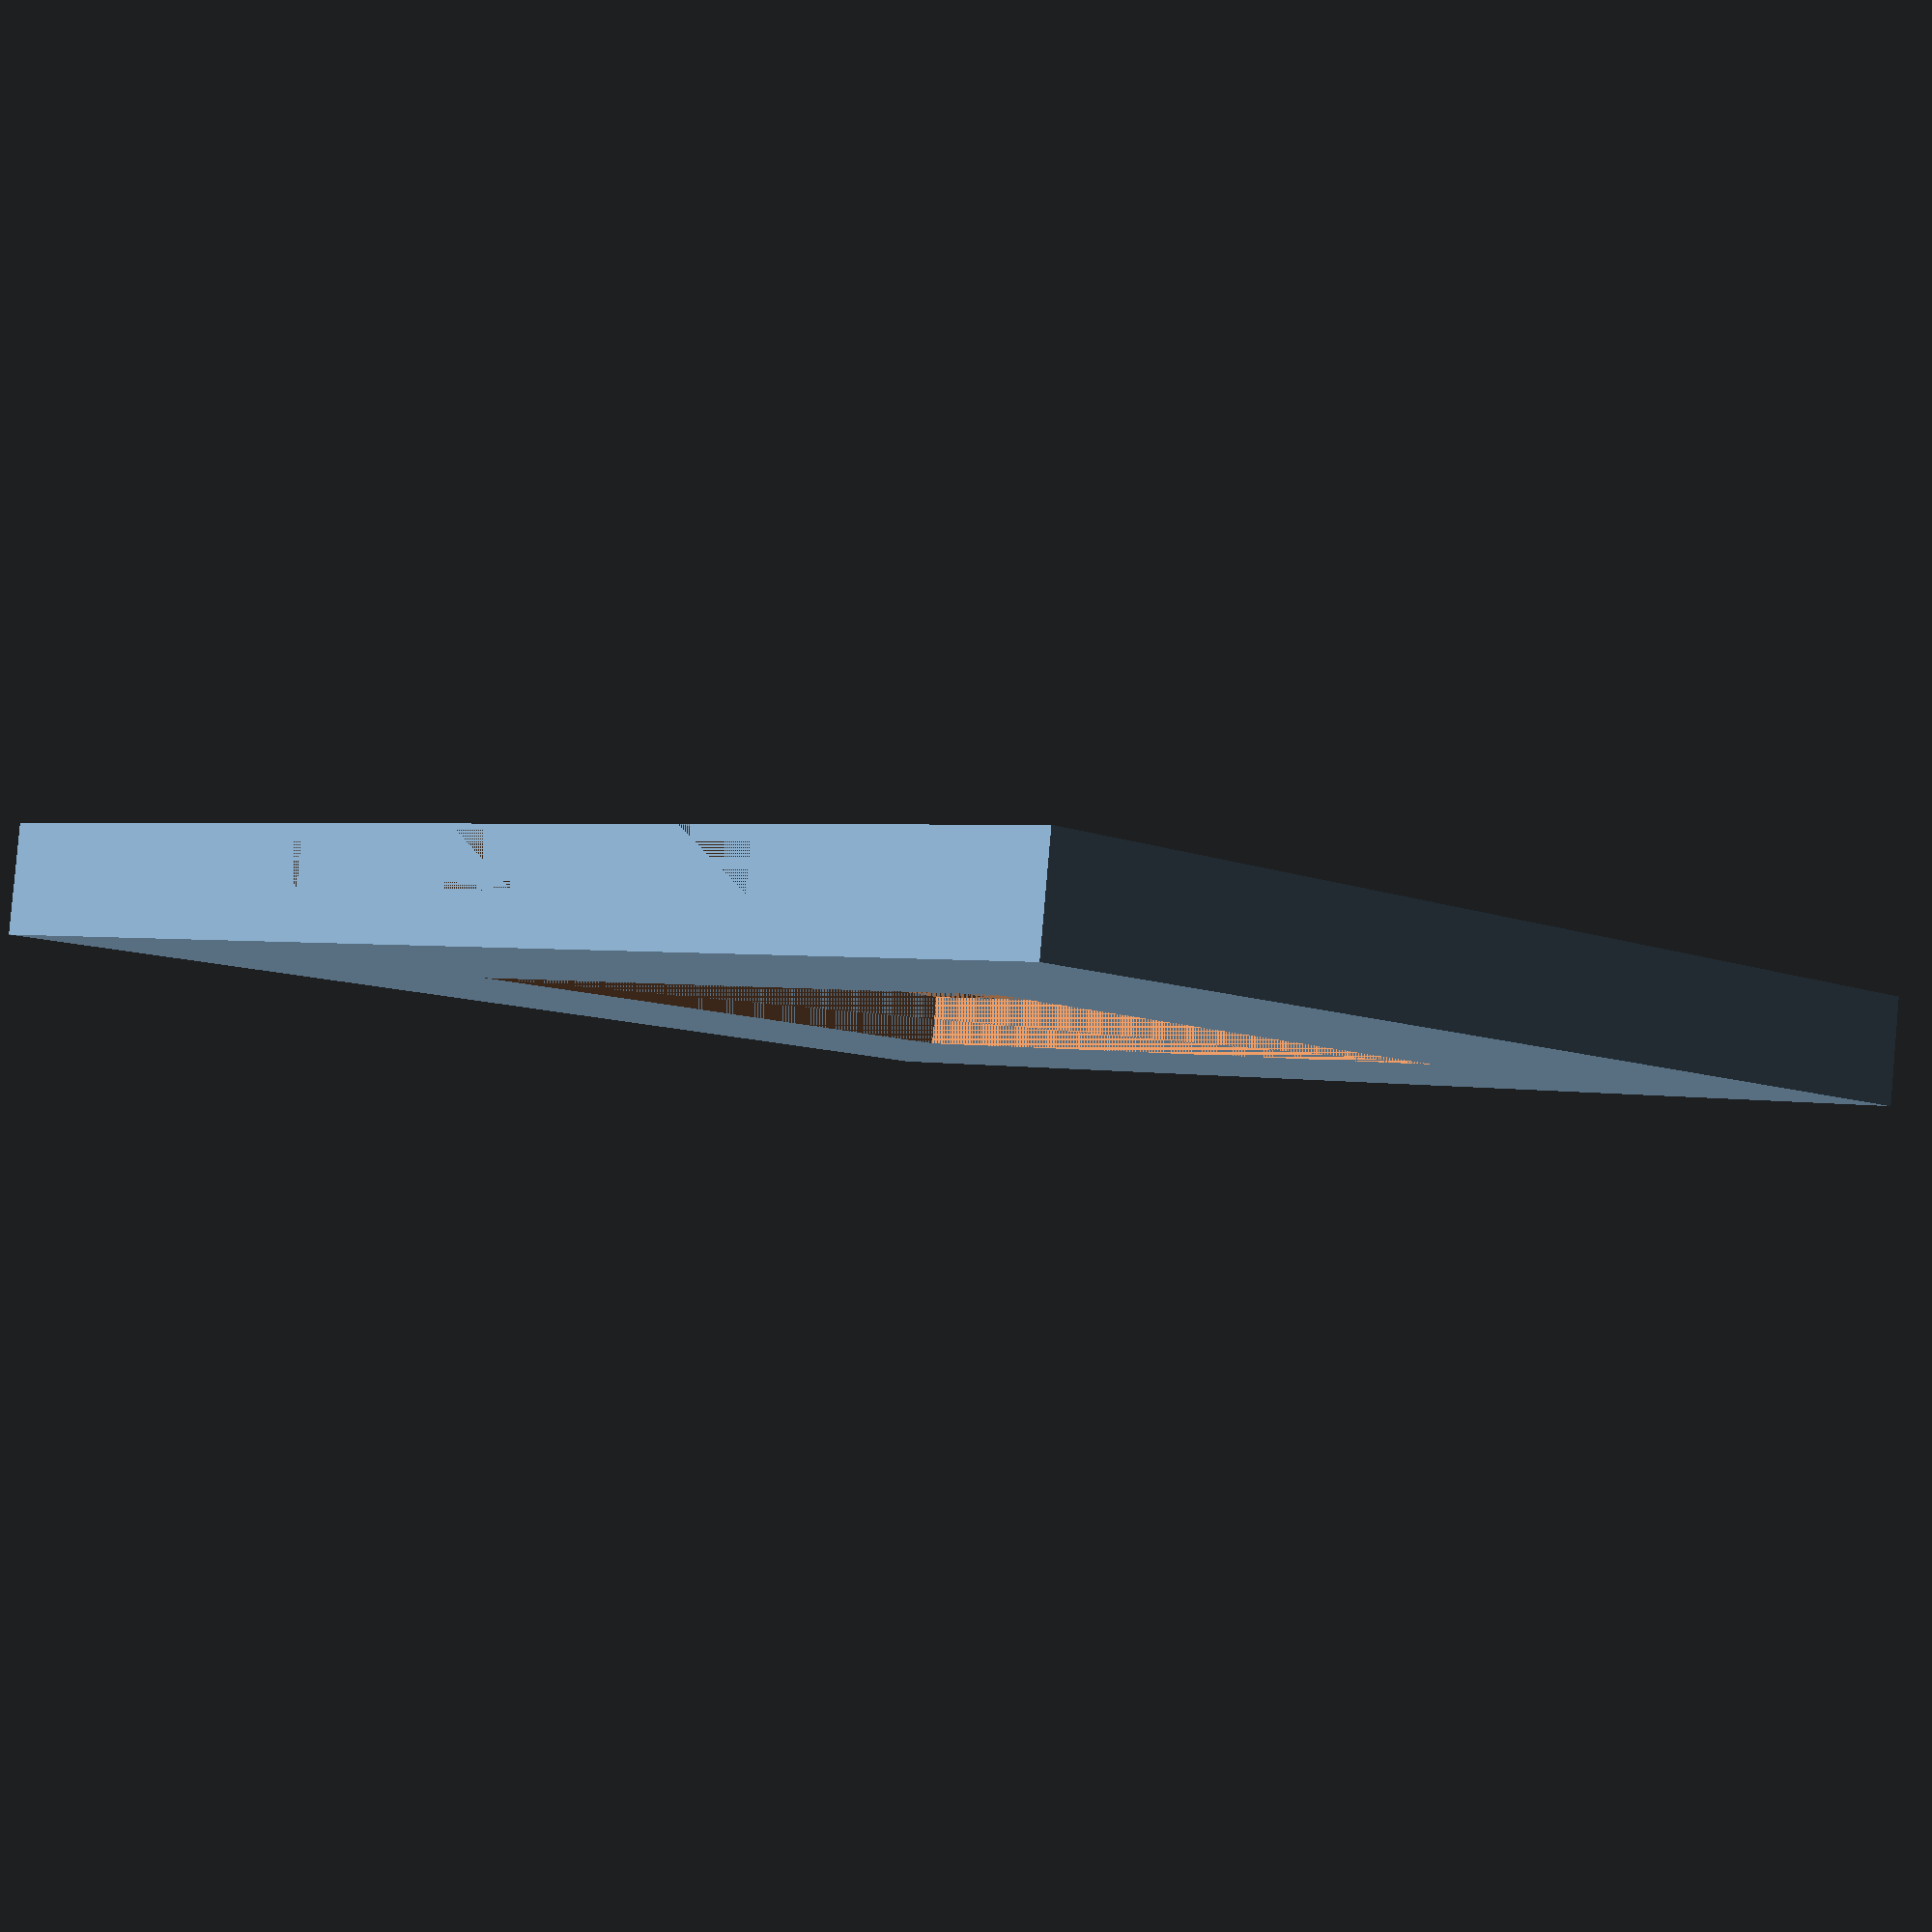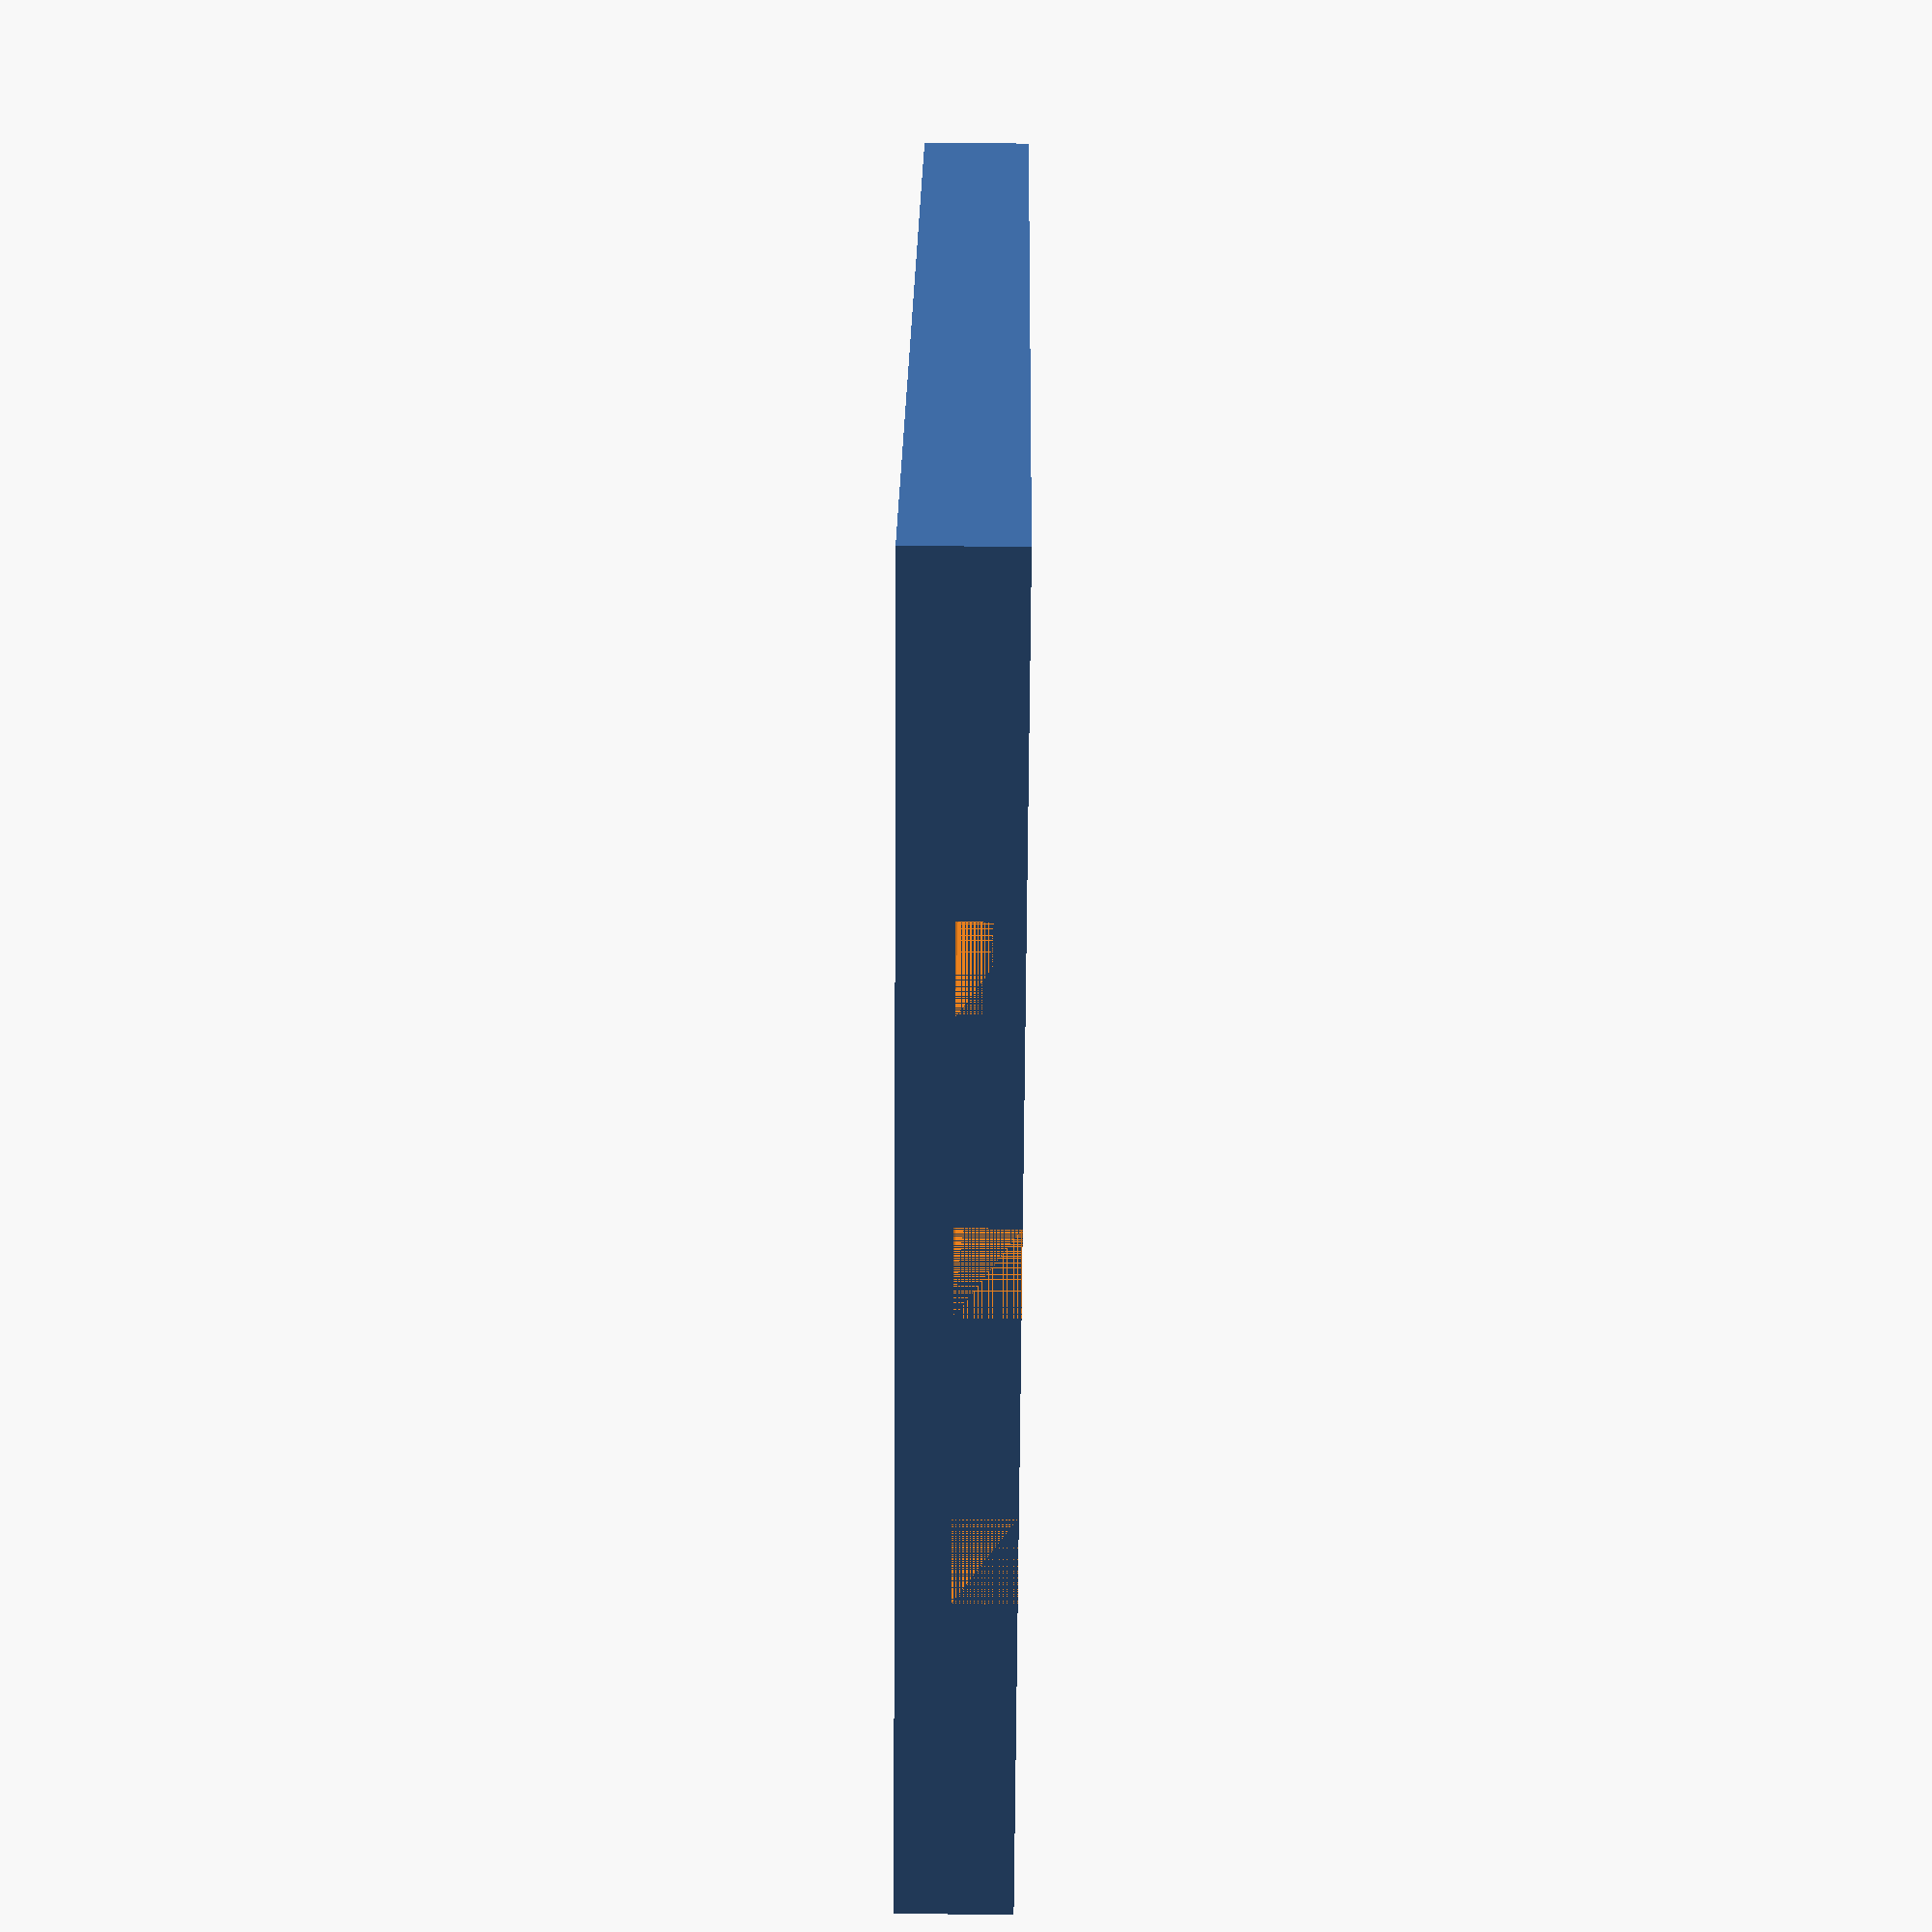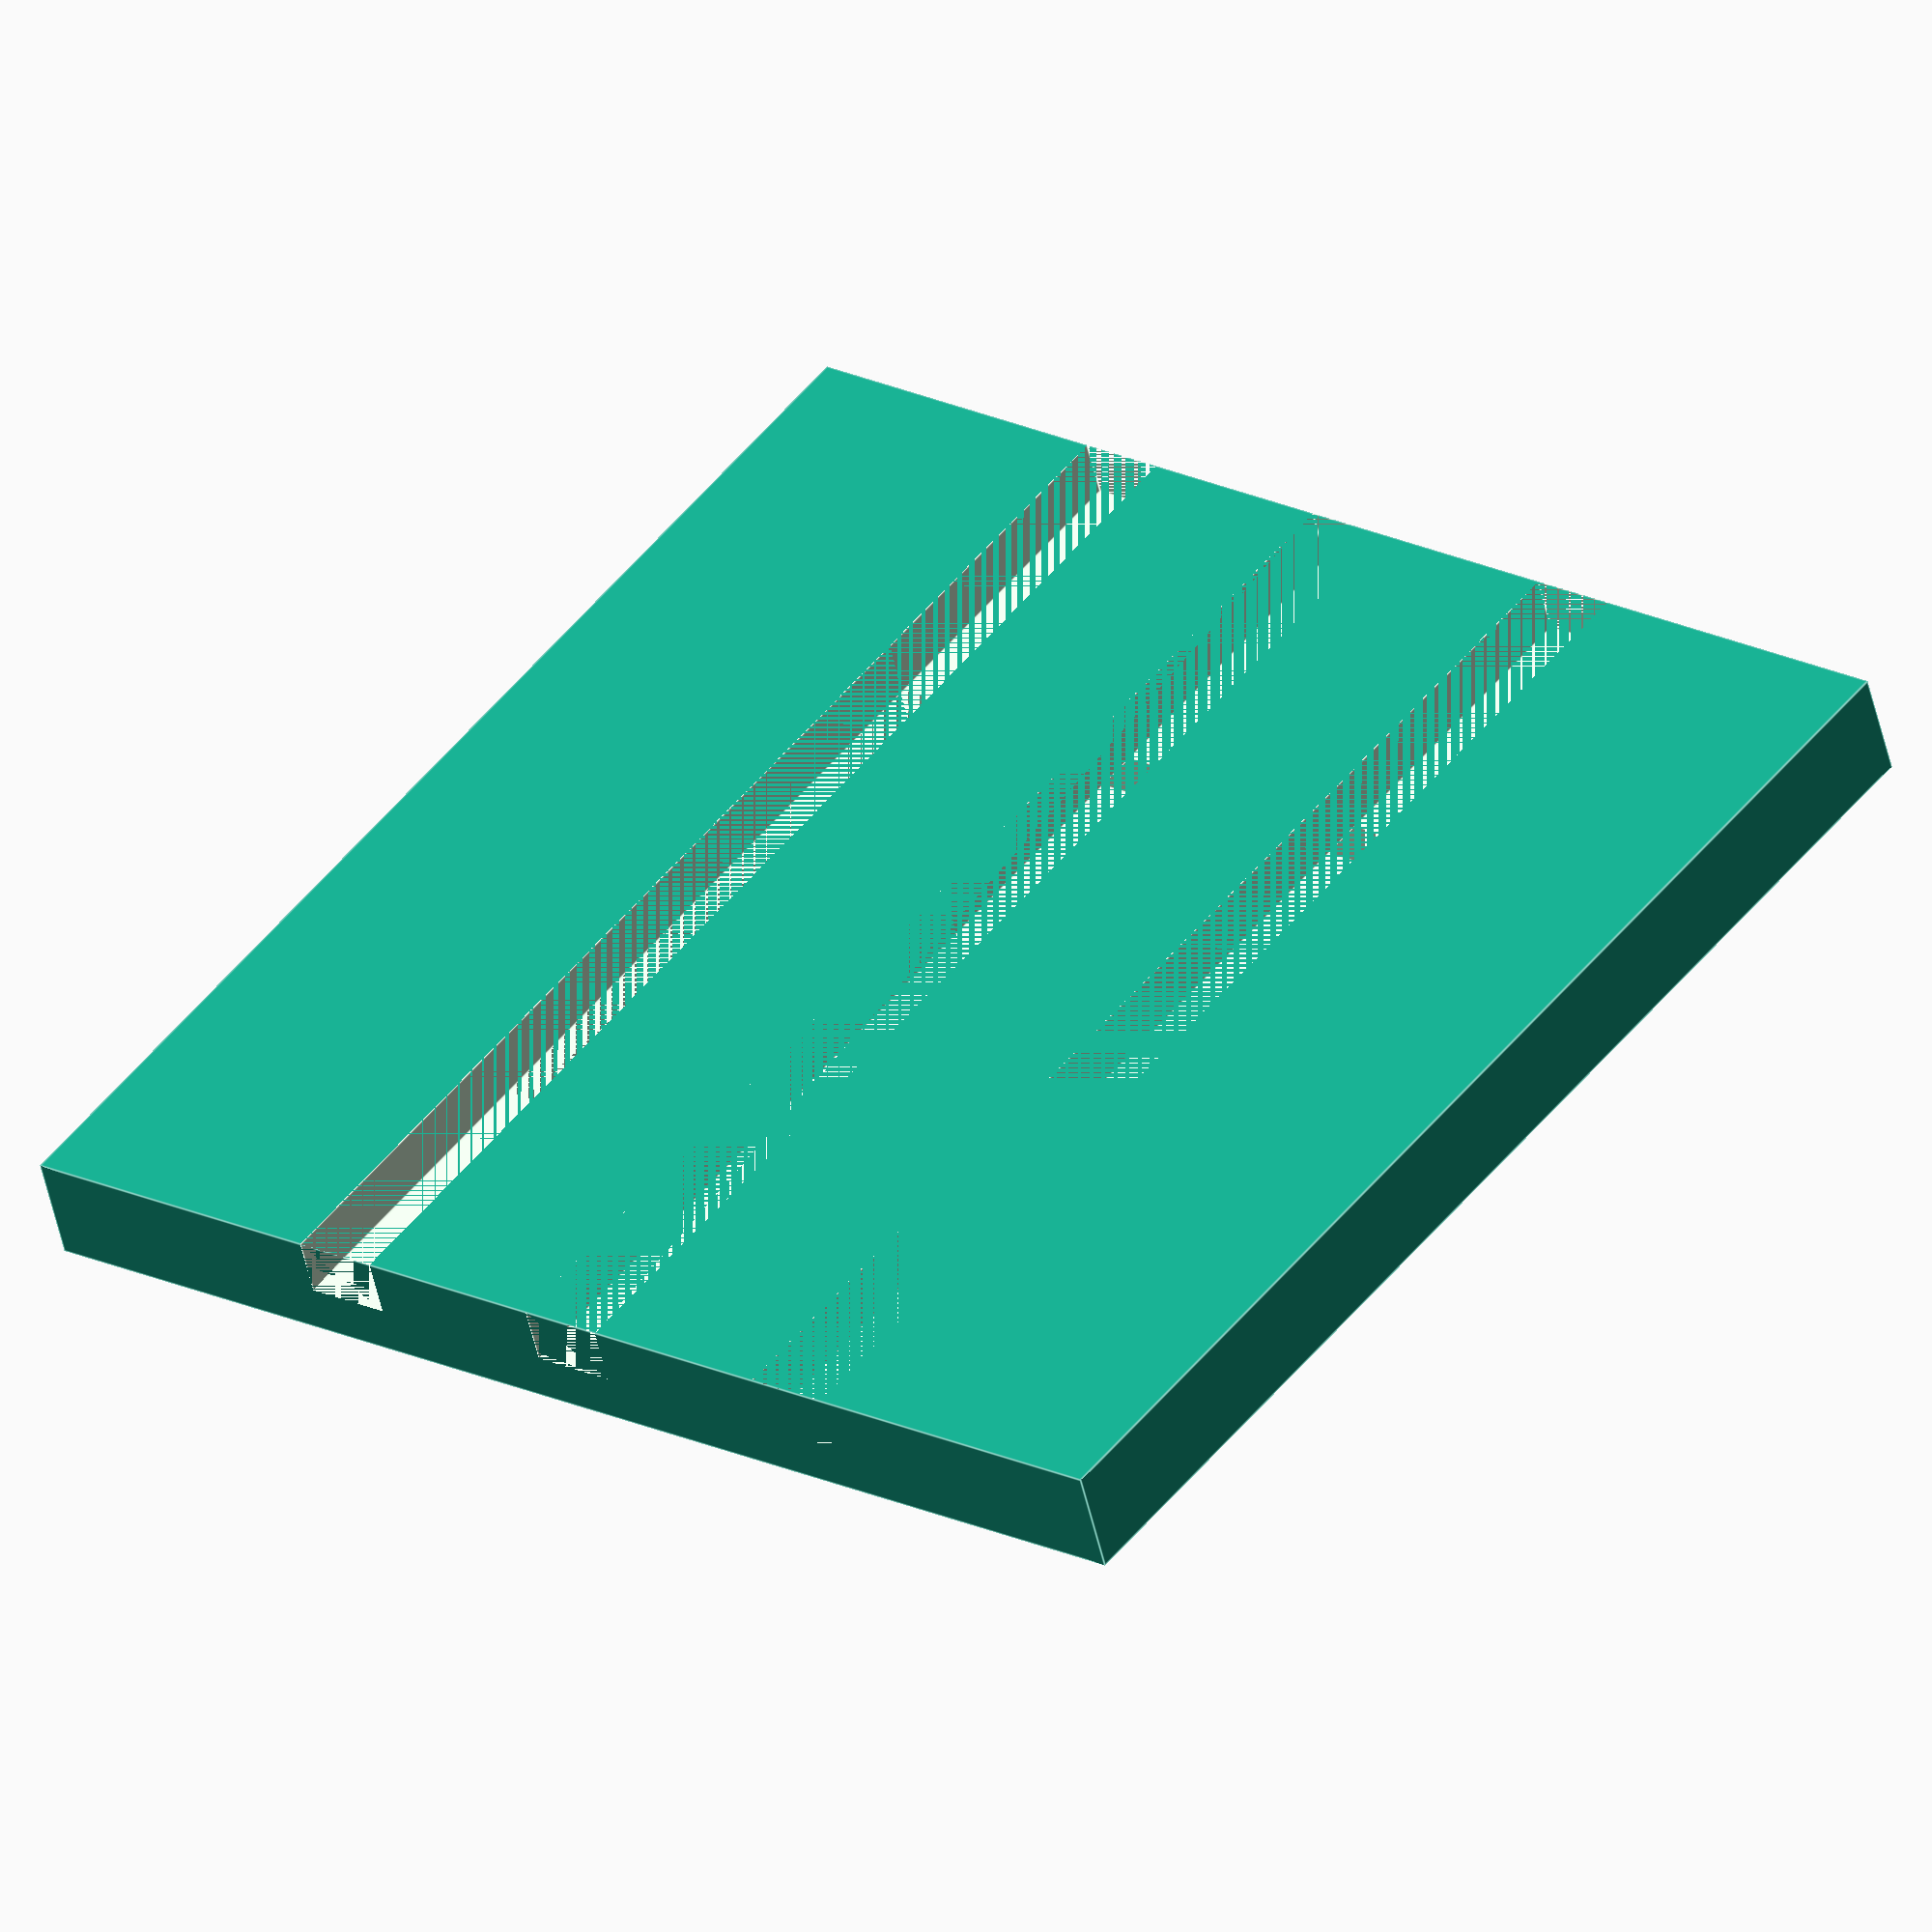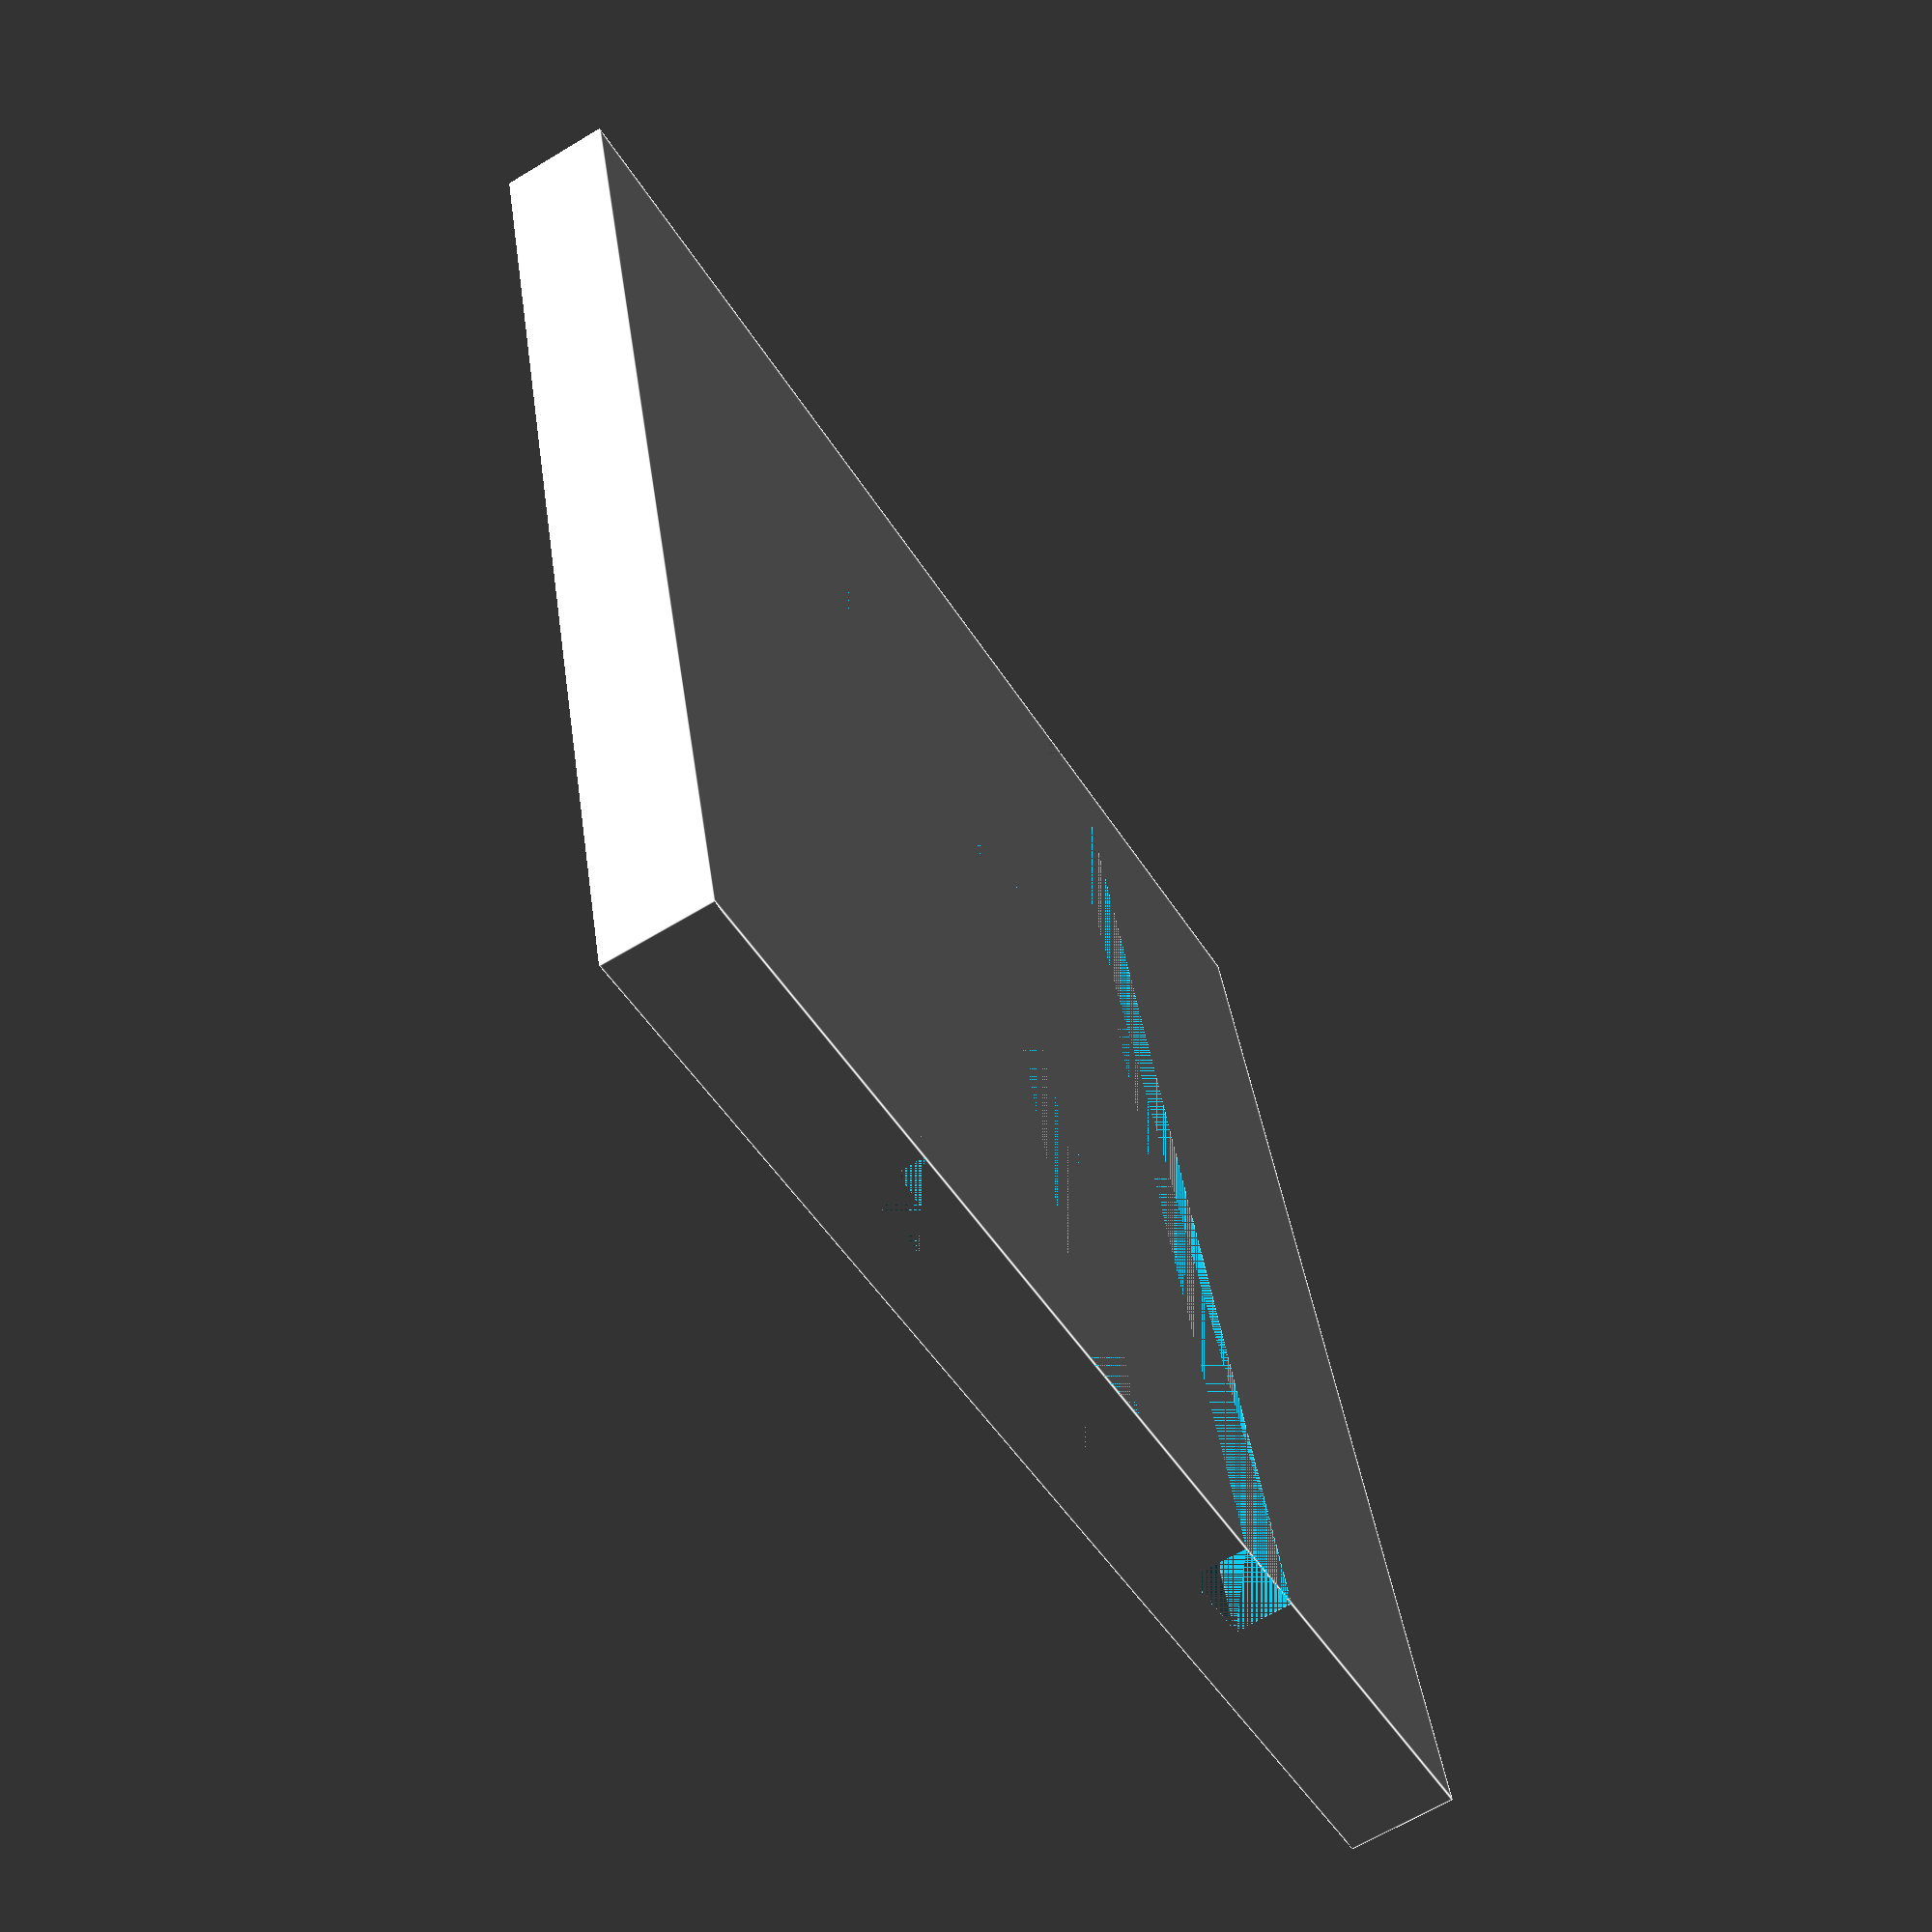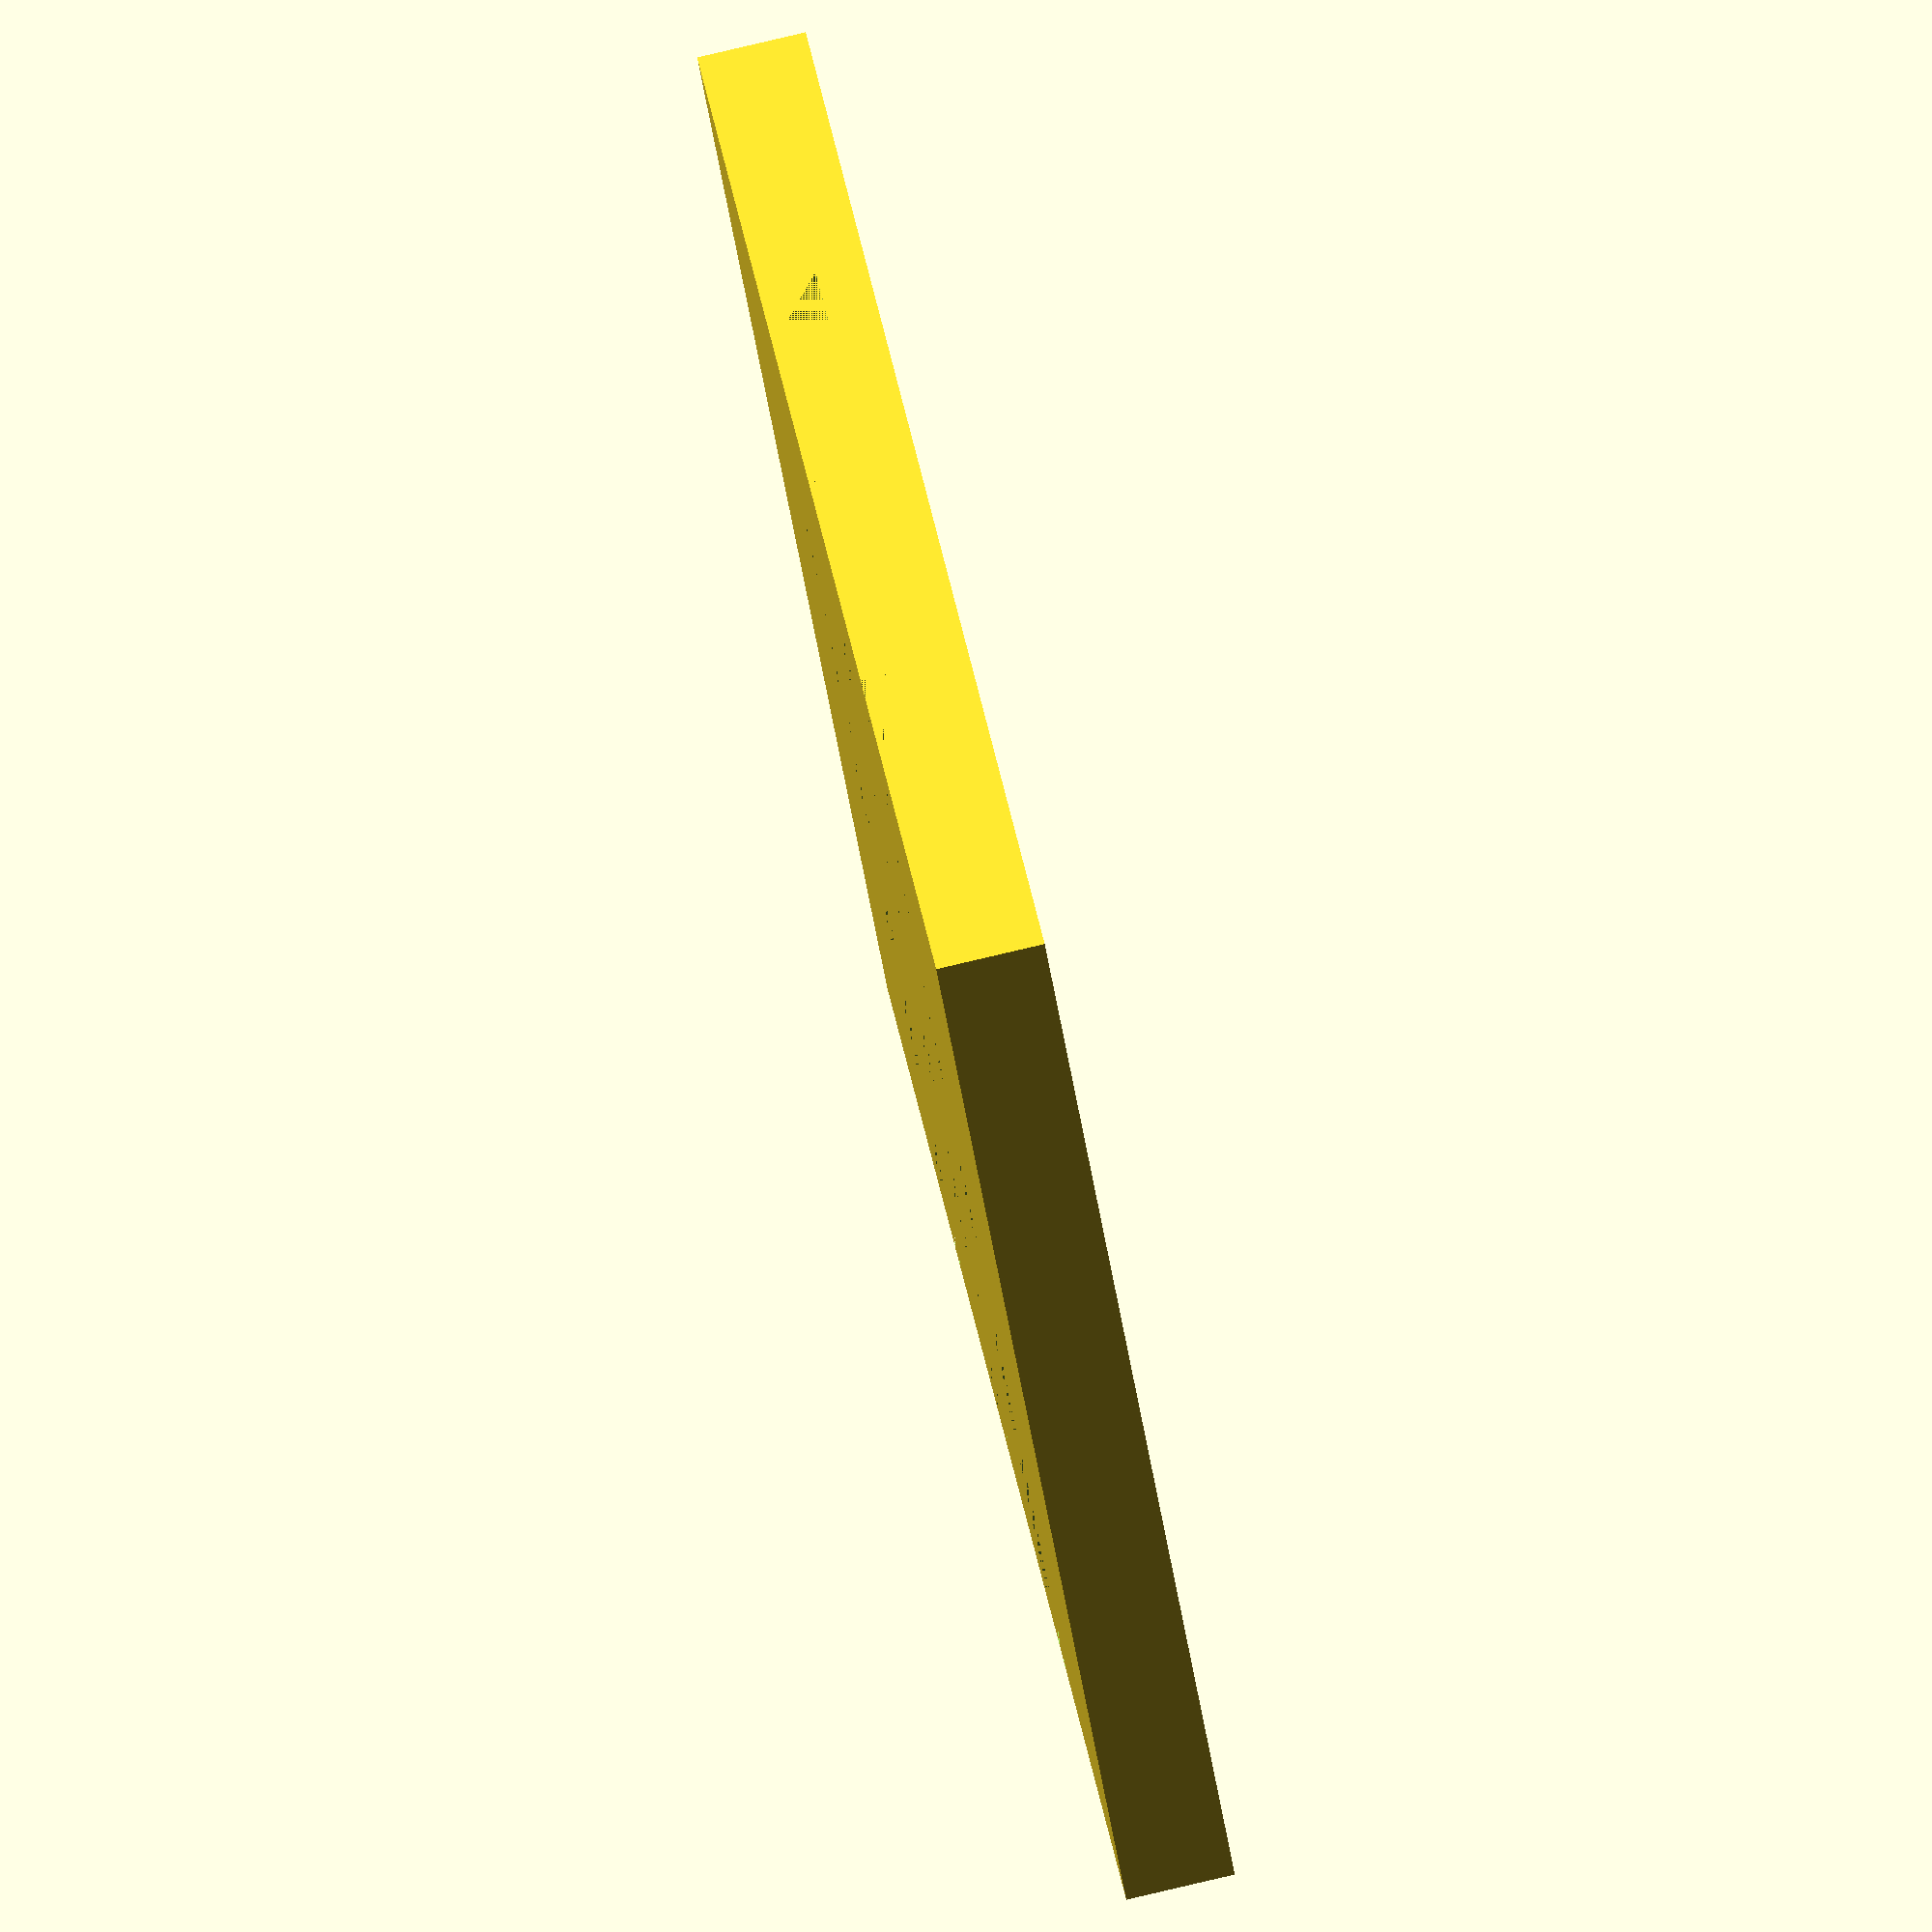
<openscad>
glass_thickness = 2.2 + 0.1;


glass_dim = 30;
glass_fudge = 0.2;
pocket_dim = glass_dim + glass_fudge;

extraXY = 30;

x = glass_dim + extraXY;
y = glass_dim + extraXY;
z = 5;

slot_x_position = 15;

slot_depth = z - glass_thickness;

slot_width = 4;



difference(){
    cube([x,y,z]);
    
    // first slot
    translate([slot_x_position,0,glass_thickness]) cube([slot_width,y,slot_depth]);
    
    // middle slot
    translate([x/2-slot_width/2,0,glass_thickness]) cube([slot_width,y,slot_depth]);
    
    // third slot
    translate([x-slot_x_position-slot_width,0,glass_thickness]) cube([slot_width,y,slot_depth]);
    
    // glass pocket
    translate([(x-pocket_dim)/2,(y-pocket_dim)/2,0]) cube([pocket_dim,pocket_dim,glass_thickness]);
    
}
</openscad>
<views>
elev=93.9 azim=221.1 roll=355.0 proj=p view=wireframe
elev=120.9 azim=305.4 roll=269.3 proj=p view=solid
elev=51.8 azim=37.1 roll=12.7 proj=o view=edges
elev=64.8 azim=165.7 roll=301.4 proj=p view=edges
elev=96.9 azim=321.5 roll=103.2 proj=o view=wireframe
</views>
